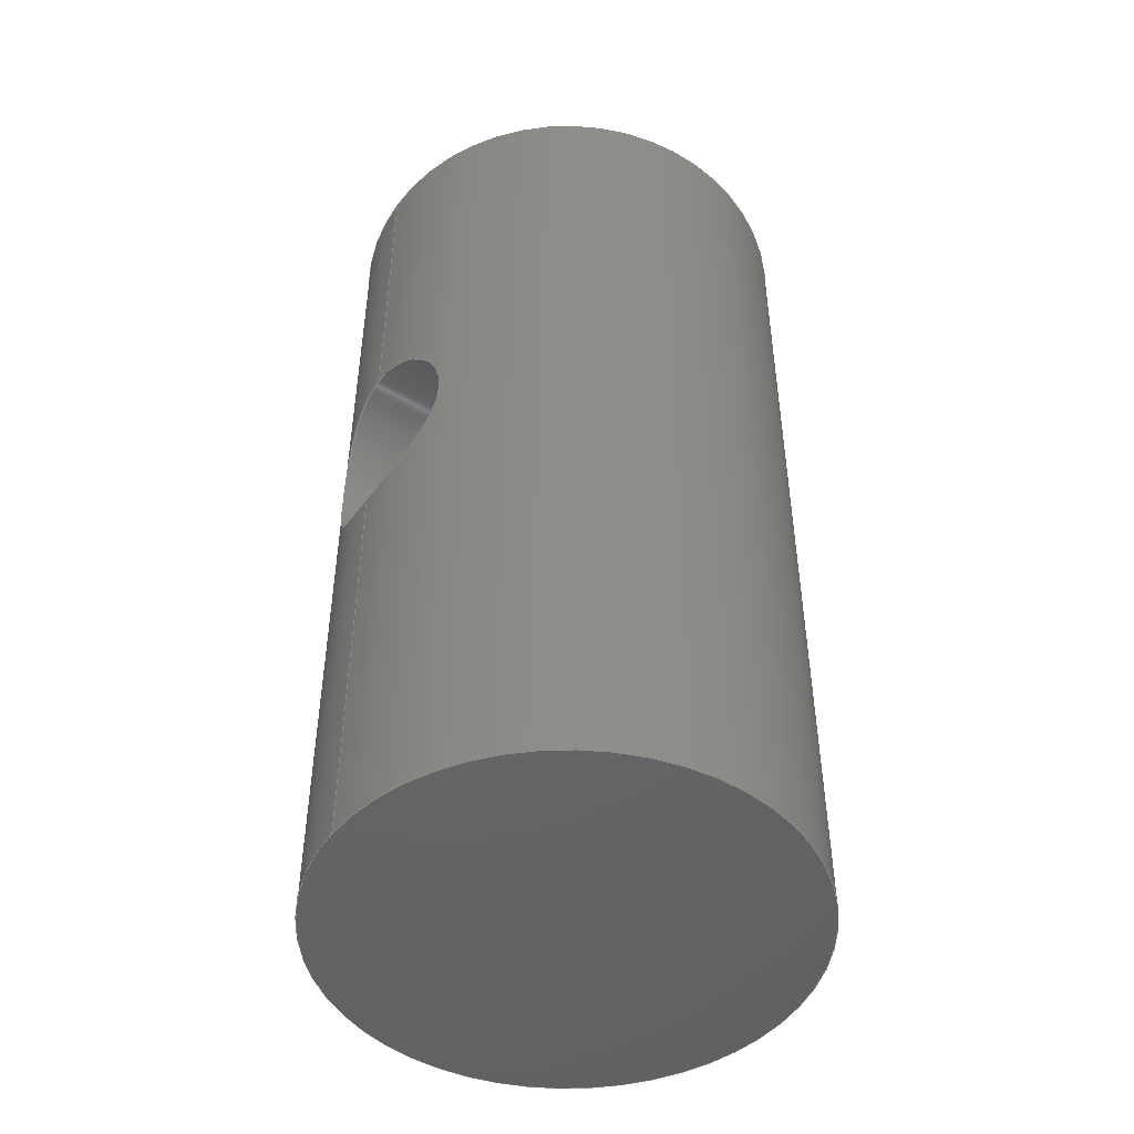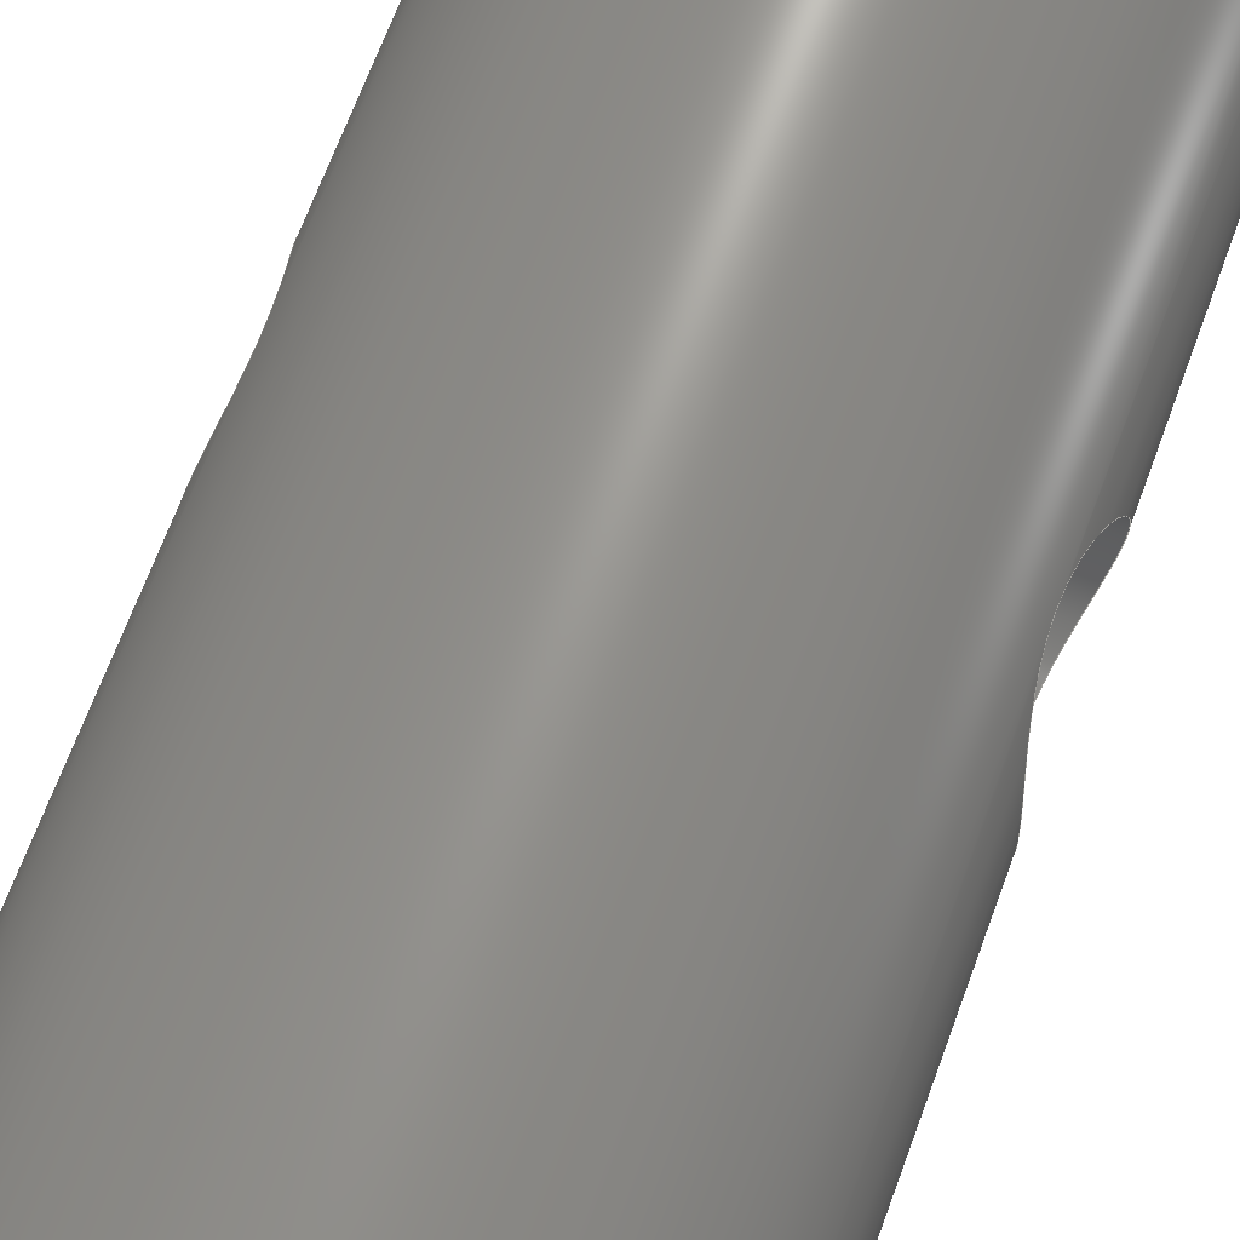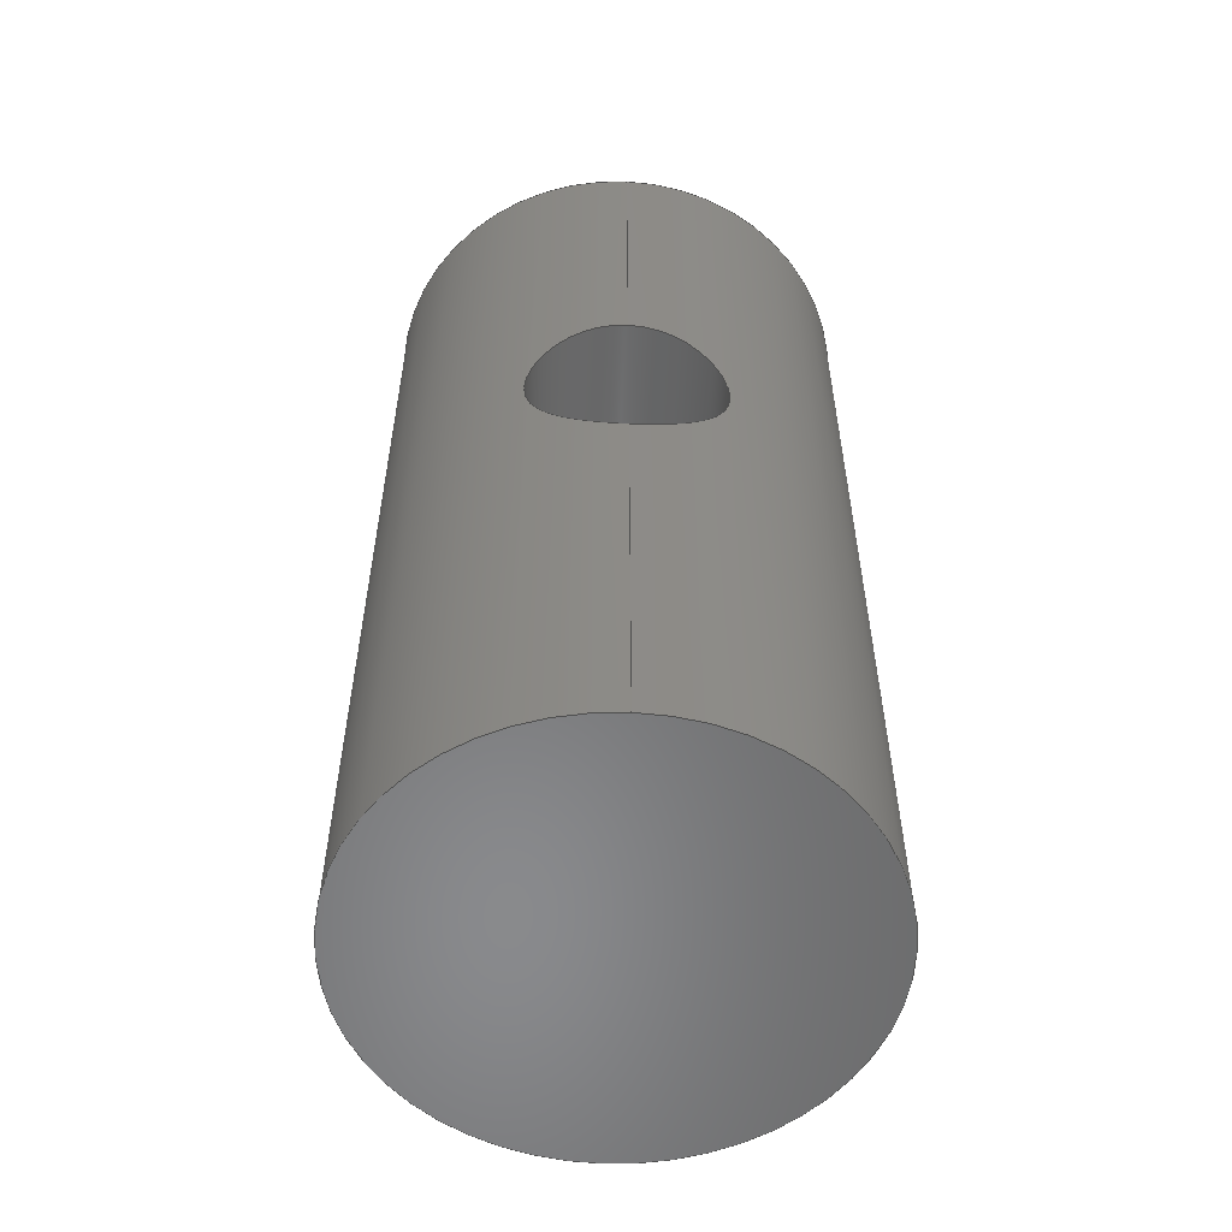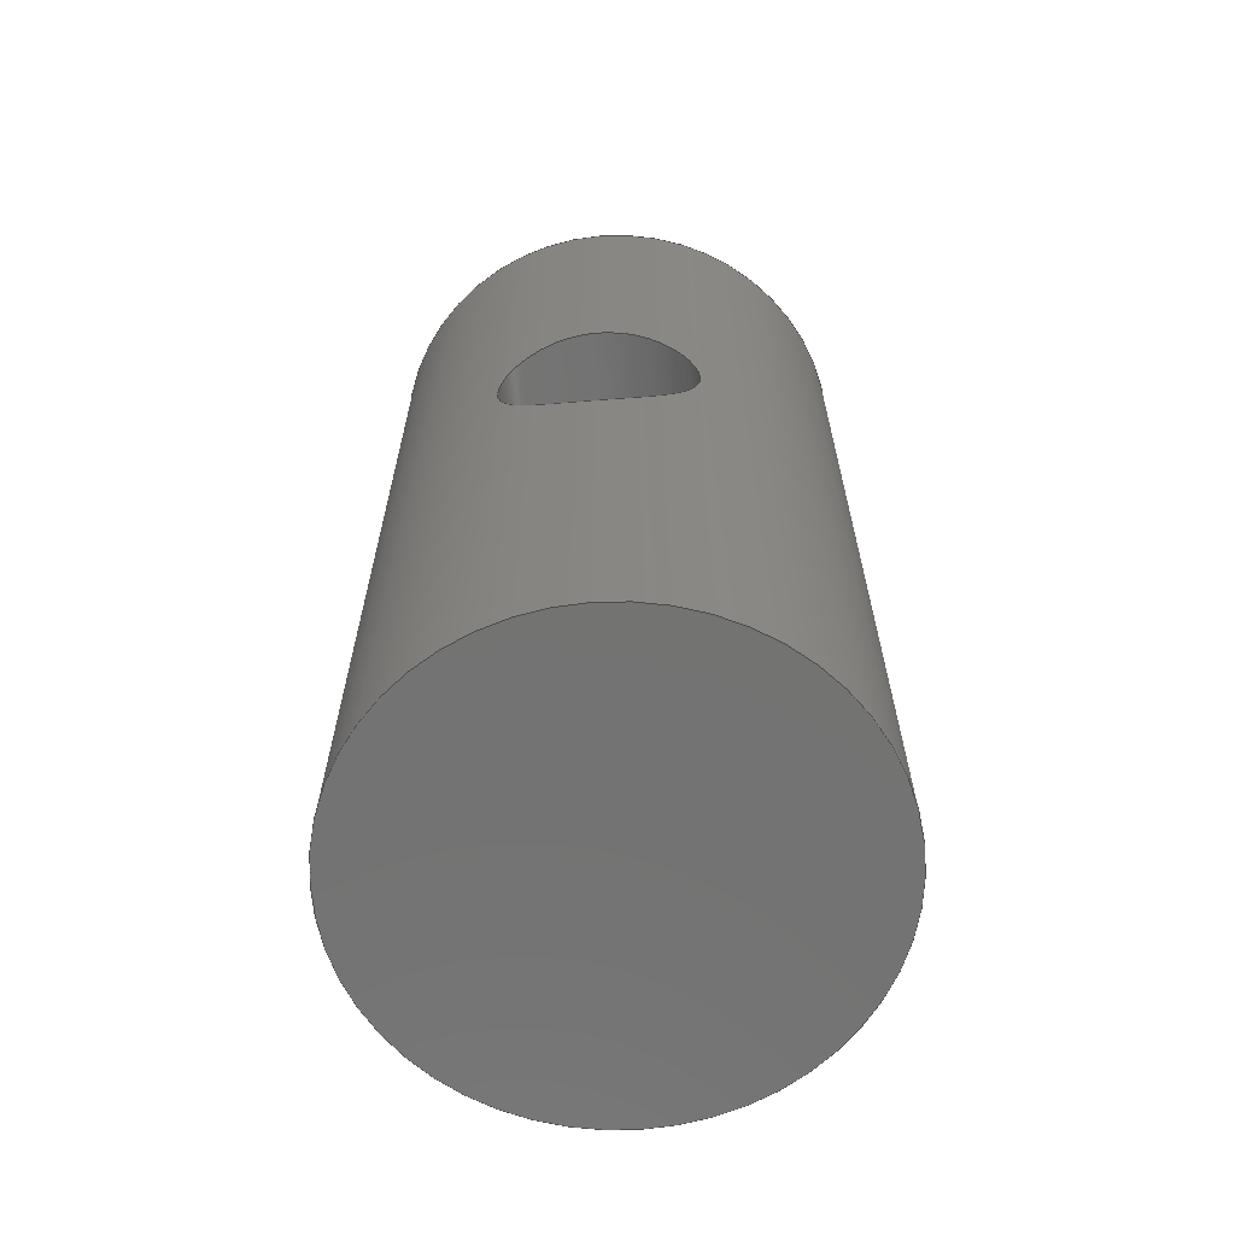
<metadata>
{"format":"step","ext":"step","renderer":"f3d","projection":"perspective","resolution":1024,"background":"white","views":[{"elev":-47.4,"azim":-34.2,"up":"+Y"},{"elev":69.7,"azim":20.4,"up":"+Z"},{"elev":-55.8,"azim":-92.7,"up":"+Y"},{"elev":-64.7,"azim":94.6,"up":"+Y"}]}
</metadata>
<code>
ISO-10303-21;
DATA;
#1=MECHANICAL_DESIGN_GEOMETRIC_PRESENTATION_REPRESENTATION('',(#4),#213);
#2=SHAPE_REPRESENTATION_RELATIONSHIP('SRR','None',#220,#3);
#3=ADVANCED_BREP_SHAPE_REPRESENTATION('',(#5),#212);
#4=STYLED_ITEM('',(#230),#5);
#5=MANIFOLD_SOLID_BREP('Body1',#79);
#6=PLANE('',#97);
#7=PLANE('',#98);
#8=FACE_BOUND('',#17,.T.);
#9=CIRCLE('',#95,2.5);
#10=CIRCLE('',#96,2.5);
#11=FACE_OUTER_BOUND('',#15,.T.);
#12=FACE_OUTER_BOUND('',#16,.T.);
#13=FACE_OUTER_BOUND('',#18,.T.);
#14=FACE_OUTER_BOUND('',#19,.T.);
#15=EDGE_LOOP('',(#51,#52,#53,#54,#55,#56,#57,#58));
#16=EDGE_LOOP('',(#59,#60,#61,#62,#63,#64,#65,#66,#67,#68));
#17=EDGE_LOOP('',(#69,#70));
#18=EDGE_LOOP('',(#71));
#19=EDGE_LOOP('',(#72));
#20=LINE('',#153,#23);
#21=LINE('',#204,#24);
#22=LINE('',#206,#25);
#23=VECTOR('',#103,1);
#24=VECTOR('',#108,2.5);
#25=VECTOR('',#109,2.5);
#26=B_SPLINE_CURVE_WITH_KNOTS('',3,(#120,#121,#122,#123,#124,#125,#126,
#127,#128,#129),.UNSPECIFIED.,.F.,.F.,(4,2,2,2,4),(0,0.3816,
0.7631,1.144,1.525),.UNSPECIFIED.);
#27=B_SPLINE_CURVE_WITH_KNOTS('',3,(#131,#132,#133,#134,#135,#136,#137,
#138,#139,#140),.UNSPECIFIED.,.F.,.F.,(4,2,2,2,4),(4.576,4.958,
5.339,5.72,6.102),.UNSPECIFIED.);
#28=B_SPLINE_CURVE_WITH_KNOTS('',3,(#142,#143,#144,#145,#146,#147,#148,
#149,#150,#151),.UNSPECIFIED.,.F.,.F.,(4,2,2,2,4),(3.051,3.432,
3.814,4.195,4.576),.UNSPECIFIED.);
#29=B_SPLINE_CURVE_WITH_KNOTS('',3,(#155,#156,#157,#158,#159,#160,#161,
#162,#163,#164,#165,#166,#167,#168,#169,#170,#171,#172),.UNSPECIFIED.,.F.,
 .F.,(4,2,2,2,2,2,2,2,4),(0,0.3816,0.7631,1.144,
1.525,1.907,2.288,2.669,3.051),
 .UNSPECIFIED.);
#30=B_SPLINE_CURVE_WITH_KNOTS('',3,(#173,#174,#175,#176,#177,#178,#179,
#180,#181,#182,#183,#184,#185,#186,#187,#188,#189,#190),.UNSPECIFIED.,.F.,
 .F.,(4,2,2,2,2,2,2,2,4),(3.051,3.432,3.814,
4.195,4.576,4.958,5.339,5.72,
6.102),.UNSPECIFIED.);
#31=B_SPLINE_CURVE_WITH_KNOTS('',3,(#191,#192,#193,#194,#195,#196,#197,
#198,#199,#200),.UNSPECIFIED.,.F.,.F.,(4,2,2,2,4),(1.525,1.907,
2.288,2.669,3.051),.UNSPECIFIED.);
#32=VERTEX_POINT('',#118);
#33=VERTEX_POINT('',#119);
#34=VERTEX_POINT('',#130);
#35=VERTEX_POINT('',#141);
#36=VERTEX_POINT('',#152);
#37=VERTEX_POINT('',#154);
#38=VERTEX_POINT('',#202);
#39=VERTEX_POINT('',#205);
#40=EDGE_CURVE('',#32,#33,#26,.T.);
#41=EDGE_CURVE('',#34,#32,#27,.T.);
#42=EDGE_CURVE('',#35,#34,#28,.T.);
#43=EDGE_CURVE('',#35,#36,#20,.T.);
#44=EDGE_CURVE('',#37,#36,#29,.T.);
#45=EDGE_CURVE('',#36,#37,#30,.T.);
#46=EDGE_CURVE('',#33,#35,#31,.T.);
#47=EDGE_CURVE('',#38,#38,#9,.T.);
#48=EDGE_CURVE('',#38,#33,#21,.T.);
#49=EDGE_CURVE('',#34,#39,#22,.T.);
#50=EDGE_CURVE('',#39,#39,#10,.T.);
#51=ORIENTED_EDGE('',*,*,#40,.F.);
#52=ORIENTED_EDGE('',*,*,#41,.F.);
#53=ORIENTED_EDGE('',*,*,#42,.F.);
#54=ORIENTED_EDGE('',*,*,#43,.T.);
#55=ORIENTED_EDGE('',*,*,#44,.F.);
#56=ORIENTED_EDGE('',*,*,#45,.F.);
#57=ORIENTED_EDGE('',*,*,#43,.F.);
#58=ORIENTED_EDGE('',*,*,#46,.F.);
#59=ORIENTED_EDGE('',*,*,#47,.F.);
#60=ORIENTED_EDGE('',*,*,#48,.T.);
#61=ORIENTED_EDGE('',*,*,#46,.T.);
#62=ORIENTED_EDGE('',*,*,#42,.T.);
#63=ORIENTED_EDGE('',*,*,#49,.T.);
#64=ORIENTED_EDGE('',*,*,#50,.T.);
#65=ORIENTED_EDGE('',*,*,#49,.F.);
#66=ORIENTED_EDGE('',*,*,#41,.T.);
#67=ORIENTED_EDGE('',*,*,#40,.T.);
#68=ORIENTED_EDGE('',*,*,#48,.F.);
#69=ORIENTED_EDGE('',*,*,#44,.T.);
#70=ORIENTED_EDGE('',*,*,#45,.T.);
#71=ORIENTED_EDGE('',*,*,#47,.T.);
#72=ORIENTED_EDGE('',*,*,#50,.F.);
#73=CYLINDRICAL_SURFACE('',#93,1);
#74=CYLINDRICAL_SURFACE('',#94,2.5);
#75=ADVANCED_FACE('',(#11),#73,.F.);
#76=ADVANCED_FACE('',(#12,#8),#74,.T.);
#77=ADVANCED_FACE('',(#13),#6,.T.);
#78=ADVANCED_FACE('',(#14),#7,.F.);
#79=CLOSED_SHELL('',(#75,#76,#77,#78));
#80=DERIVED_UNIT_ELEMENT(#82,1);
#81=DERIVED_UNIT_ELEMENT(#215,3);
#82=(
MASS_UNIT()
NAMED_UNIT(*)
SI_UNIT(.KILO.,.GRAM.)
);
#83=DERIVED_UNIT((#80,#81));
#84=MEASURE_REPRESENTATION_ITEM('density measure',
POSITIVE_RATIO_MEASURE(7850),#83);
#85=PROPERTY_DEFINITION_REPRESENTATION(#90,#87);
#86=PROPERTY_DEFINITION_REPRESENTATION(#91,#88);
#87=REPRESENTATION('material name',(#89),#212);
#88=REPRESENTATION('density',(#84),#212);
#89=DESCRIPTIVE_REPRESENTATION_ITEM('Steel','Steel');
#90=PROPERTY_DEFINITION('material property','material name',#222);
#91=PROPERTY_DEFINITION('material property','density of part',#222);
#92=AXIS2_PLACEMENT_3D('placement',#116,#99,#100);
#93=AXIS2_PLACEMENT_3D('',#117,#101,#102);
#94=AXIS2_PLACEMENT_3D('',#201,#104,#105);
#95=AXIS2_PLACEMENT_3D('',#203,#106,#107);
#96=AXIS2_PLACEMENT_3D('',#207,#110,#111);
#97=AXIS2_PLACEMENT_3D('',#208,#112,#113);
#98=AXIS2_PLACEMENT_3D('',#209,#114,#115);
#99=DIRECTION('axis',(0,0,1));
#100=DIRECTION('refdir',(1,0,0));
#101=DIRECTION('center_axis',(1,0,0));
#102=DIRECTION('ref_axis',(0,0,-1));
#103=DIRECTION('',(1,0,0));
#104=DIRECTION('center_axis',(0,1,0));
#105=DIRECTION('ref_axis',(1,0,0));
#106=DIRECTION('center_axis',(0,1,0));
#107=DIRECTION('ref_axis',(1,0,0));
#108=DIRECTION('',(0,-1,0));
#109=DIRECTION('',(0,-1,0));
#110=DIRECTION('center_axis',(0,1,0));
#111=DIRECTION('ref_axis',(1,0,0));
#112=DIRECTION('center_axis',(0,1,0));
#113=DIRECTION('ref_axis',(1,0,0));
#114=DIRECTION('center_axis',(0,1,0));
#115=DIRECTION('ref_axis',(1,0,0));
#116=CARTESIAN_POINT('',(0,0,0));
#117=CARTESIAN_POINT('Origin',(0,5.5,0));
#118=CARTESIAN_POINT('',(-2.291,5.5,-1));
#119=CARTESIAN_POINT('',(-2.5,6.5,1.531e-16));
#120=CARTESIAN_POINT('Ctrl Pts',(-2.291,5.5,-1));
#121=CARTESIAN_POINT('Ctrl Pts',(-2.291,5.627,-1));
#122=CARTESIAN_POINT('Ctrl Pts',(-2.303,5.762,-0.9743));
#123=CARTESIAN_POINT('Ctrl Pts',(-2.344,6.008,-0.8718));
#124=CARTESIAN_POINT('Ctrl Pts',(-2.372,6.119,-0.7951));
#125=CARTESIAN_POINT('Ctrl Pts',(-2.424,6.295,-0.6192));
#126=CARTESIAN_POINT('Ctrl Pts',(-2.451,6.372,-0.5076));
#127=CARTESIAN_POINT('Ctrl Pts',(-2.489,6.474,-0.2616));
#128=CARTESIAN_POINT('Ctrl Pts',(-2.5,6.5,-0.1271));
#129=CARTESIAN_POINT('Ctrl Pts',(-2.5,6.5,-1.665e-16));
#130=CARTESIAN_POINT('',(-2.5,4.5,2.78e-16));
#131=CARTESIAN_POINT('Ctrl Pts',(-2.5,4.5,2.22e-16));
#132=CARTESIAN_POINT('Ctrl Pts',(-2.5,4.5,-0.1271));
#133=CARTESIAN_POINT('Ctrl Pts',(-2.489,4.526,-0.2616));
#134=CARTESIAN_POINT('Ctrl Pts',(-2.451,4.628,-0.5076));
#135=CARTESIAN_POINT('Ctrl Pts',(-2.424,4.705,-0.6192));
#136=CARTESIAN_POINT('Ctrl Pts',(-2.372,4.881,-0.7951));
#137=CARTESIAN_POINT('Ctrl Pts',(-2.344,4.992,-0.8718));
#138=CARTESIAN_POINT('Ctrl Pts',(-2.303,5.238,-0.9743));
#139=CARTESIAN_POINT('Ctrl Pts',(-2.291,5.373,-1));
#140=CARTESIAN_POINT('Ctrl Pts',(-2.291,5.5,-1));
#141=CARTESIAN_POINT('',(-2.291,5.5,1));
#142=CARTESIAN_POINT('Ctrl Pts',(-2.291,5.5,1));
#143=CARTESIAN_POINT('Ctrl Pts',(-2.291,5.373,1));
#144=CARTESIAN_POINT('Ctrl Pts',(-2.303,5.238,0.9743));
#145=CARTESIAN_POINT('Ctrl Pts',(-2.344,4.992,0.8718));
#146=CARTESIAN_POINT('Ctrl Pts',(-2.372,4.881,0.7951));
#147=CARTESIAN_POINT('Ctrl Pts',(-2.424,4.705,0.6192));
#148=CARTESIAN_POINT('Ctrl Pts',(-2.451,4.628,0.5076));
#149=CARTESIAN_POINT('Ctrl Pts',(-2.489,4.526,0.2616));
#150=CARTESIAN_POINT('Ctrl Pts',(-2.5,4.5,0.1271));
#151=CARTESIAN_POINT('Ctrl Pts',(-2.5,4.5,5.551e-17));
#152=CARTESIAN_POINT('',(2.291,5.5,1));
#153=CARTESIAN_POINT('',(0,5.5,1));
#154=CARTESIAN_POINT('',(2.291,5.5,-1));
#155=CARTESIAN_POINT('Ctrl Pts',(2.291,5.5,-1));
#156=CARTESIAN_POINT('Ctrl Pts',(2.291,5.373,-1));
#157=CARTESIAN_POINT('Ctrl Pts',(2.303,5.238,-0.9743));
#158=CARTESIAN_POINT('Ctrl Pts',(2.344,4.992,-0.8718));
#159=CARTESIAN_POINT('Ctrl Pts',(2.372,4.881,-0.7951));
#160=CARTESIAN_POINT('Ctrl Pts',(2.424,4.705,-0.6192));
#161=CARTESIAN_POINT('Ctrl Pts',(2.451,4.628,-0.5076));
#162=CARTESIAN_POINT('Ctrl Pts',(2.489,4.526,-0.2616));
#163=CARTESIAN_POINT('Ctrl Pts',(2.5,4.5,-0.1271));
#164=CARTESIAN_POINT('Ctrl Pts',(2.5,4.5,0.1271));
#165=CARTESIAN_POINT('Ctrl Pts',(2.489,4.526,0.2616));
#166=CARTESIAN_POINT('Ctrl Pts',(2.451,4.628,0.5076));
#167=CARTESIAN_POINT('Ctrl Pts',(2.424,4.705,0.6192));
#168=CARTESIAN_POINT('Ctrl Pts',(2.372,4.881,0.7951));
#169=CARTESIAN_POINT('Ctrl Pts',(2.344,4.992,0.8718));
#170=CARTESIAN_POINT('Ctrl Pts',(2.303,5.238,0.9743));
#171=CARTESIAN_POINT('Ctrl Pts',(2.291,5.373,1));
#172=CARTESIAN_POINT('Ctrl Pts',(2.291,5.5,1));
#173=CARTESIAN_POINT('Ctrl Pts',(2.291,5.5,1));
#174=CARTESIAN_POINT('Ctrl Pts',(2.291,5.627,1));
#175=CARTESIAN_POINT('Ctrl Pts',(2.303,5.762,0.9743));
#176=CARTESIAN_POINT('Ctrl Pts',(2.344,6.008,0.8718));
#177=CARTESIAN_POINT('Ctrl Pts',(2.372,6.119,0.7951));
#178=CARTESIAN_POINT('Ctrl Pts',(2.424,6.295,0.6192));
#179=CARTESIAN_POINT('Ctrl Pts',(2.451,6.372,0.5076));
#180=CARTESIAN_POINT('Ctrl Pts',(2.489,6.474,0.2616));
#181=CARTESIAN_POINT('Ctrl Pts',(2.5,6.5,0.1271));
#182=CARTESIAN_POINT('Ctrl Pts',(2.5,6.5,-0.1271));
#183=CARTESIAN_POINT('Ctrl Pts',(2.489,6.474,-0.2616));
#184=CARTESIAN_POINT('Ctrl Pts',(2.451,6.372,-0.5076));
#185=CARTESIAN_POINT('Ctrl Pts',(2.424,6.295,-0.6192));
#186=CARTESIAN_POINT('Ctrl Pts',(2.372,6.119,-0.7951));
#187=CARTESIAN_POINT('Ctrl Pts',(2.344,6.008,-0.8718));
#188=CARTESIAN_POINT('Ctrl Pts',(2.303,5.762,-0.9743));
#189=CARTESIAN_POINT('Ctrl Pts',(2.291,5.627,-1));
#190=CARTESIAN_POINT('Ctrl Pts',(2.291,5.5,-1));
#191=CARTESIAN_POINT('Ctrl Pts',(-2.5,6.5,0));
#192=CARTESIAN_POINT('Ctrl Pts',(-2.5,6.5,0.1271));
#193=CARTESIAN_POINT('Ctrl Pts',(-2.489,6.474,0.2616));
#194=CARTESIAN_POINT('Ctrl Pts',(-2.451,6.372,0.5076));
#195=CARTESIAN_POINT('Ctrl Pts',(-2.424,6.295,0.6192));
#196=CARTESIAN_POINT('Ctrl Pts',(-2.372,6.119,0.7951));
#197=CARTESIAN_POINT('Ctrl Pts',(-2.344,6.008,0.8718));
#198=CARTESIAN_POINT('Ctrl Pts',(-2.303,5.762,0.9743));
#199=CARTESIAN_POINT('Ctrl Pts',(-2.291,5.627,1));
#200=CARTESIAN_POINT('Ctrl Pts',(-2.291,5.5,1));
#201=CARTESIAN_POINT('Origin',(0,0,0));
#202=CARTESIAN_POINT('',(-2.5,10,3.062e-16));
#203=CARTESIAN_POINT('Origin',(0,10,0));
#204=CARTESIAN_POINT('',(-2.5,0,3.062e-16));
#205=CARTESIAN_POINT('',(-2.5,0,3.062e-16));
#206=CARTESIAN_POINT('',(-2.5,0,3.062e-16));
#207=CARTESIAN_POINT('Origin',(0,0,0));
#208=CARTESIAN_POINT('Origin',(0,10,0));
#209=CARTESIAN_POINT('Origin',(0,0,0));
#210=UNCERTAINTY_MEASURE_WITH_UNIT(LENGTH_MEASURE(0.001),#214,
'DISTANCE_ACCURACY_VALUE',
'Maximum model space distance between geometric entities at asserted c
onnectivities');
#211=UNCERTAINTY_MEASURE_WITH_UNIT(LENGTH_MEASURE(0.001),#214,
'DISTANCE_ACCURACY_VALUE',
'Maximum model space distance between geometric entities at asserted c
onnectivities');
#212=(
GEOMETRIC_REPRESENTATION_CONTEXT(3)
GLOBAL_UNCERTAINTY_ASSIGNED_CONTEXT((#210))
GLOBAL_UNIT_ASSIGNED_CONTEXT((#214,#216,#217))
REPRESENTATION_CONTEXT('','3D')
);
#213=(
GEOMETRIC_REPRESENTATION_CONTEXT(3)
GLOBAL_UNCERTAINTY_ASSIGNED_CONTEXT((#211))
GLOBAL_UNIT_ASSIGNED_CONTEXT((#214,#216,#217))
REPRESENTATION_CONTEXT('','3D')
);
#214=(
LENGTH_UNIT()
NAMED_UNIT(*)
SI_UNIT(.CENTI.,.METRE.)
);
#215=(
LENGTH_UNIT()
NAMED_UNIT(*)
SI_UNIT($,.METRE.)
);
#216=(
NAMED_UNIT(*)
PLANE_ANGLE_UNIT()
SI_UNIT($,.RADIAN.)
);
#217=(
NAMED_UNIT(*)
SI_UNIT($,.STERADIAN.)
SOLID_ANGLE_UNIT()
);
#218=SHAPE_DEFINITION_REPRESENTATION(#219,#220);
#219=PRODUCT_DEFINITION_SHAPE('',$,#222);
#220=SHAPE_REPRESENTATION('',(#92),#212);
#221=PRODUCT_DEFINITION_CONTEXT('part definition',#226,'design');
#222=PRODUCT_DEFINITION('Untitled','Untitled',#223,#221);
#223=PRODUCT_DEFINITION_FORMATION('',$,#228);
#224=PRODUCT_RELATED_PRODUCT_CATEGORY('Untitled','Untitled',(#228));
#225=APPLICATION_PROTOCOL_DEFINITION('international standard',
'automotive_design',2009,#226);
#226=APPLICATION_CONTEXT(
'Core Data for Automotive Mechanical Design Process');
#227=PRODUCT_CONTEXT('part definition',#226,'mechanical');
#228=PRODUCT('Untitled','Untitled',$,(#227));
#229=PRESENTATION_STYLE_ASSIGNMENT((#231));
#230=PRESENTATION_STYLE_ASSIGNMENT((#232));
#231=SURFACE_STYLE_USAGE(.BOTH.,#233);
#232=SURFACE_STYLE_USAGE(.BOTH.,#234);
#233=SURFACE_SIDE_STYLE('',(#235));
#234=SURFACE_SIDE_STYLE('',(#236));
#235=SURFACE_STYLE_FILL_AREA(#237);
#236=SURFACE_STYLE_FILL_AREA(#238);
#237=FILL_AREA_STYLE('Steel - Satin',(#239));
#238=FILL_AREA_STYLE('3D Maple - Stained light semigloss',(#240));
#239=FILL_AREA_STYLE_COLOUR('Steel - Satin',#241);
#240=FILL_AREA_STYLE_COLOUR('3D Maple - Stained light semigloss',#242);
#241=COLOUR_RGB('Steel - Satin',0.6275,0.6275,0.6275);
#242=COLOUR_RGB('3D Maple - Stained light semigloss',0.9686,
0.6235,0.251);
ENDSEC;
END-ISO-10303-21;

</code>
